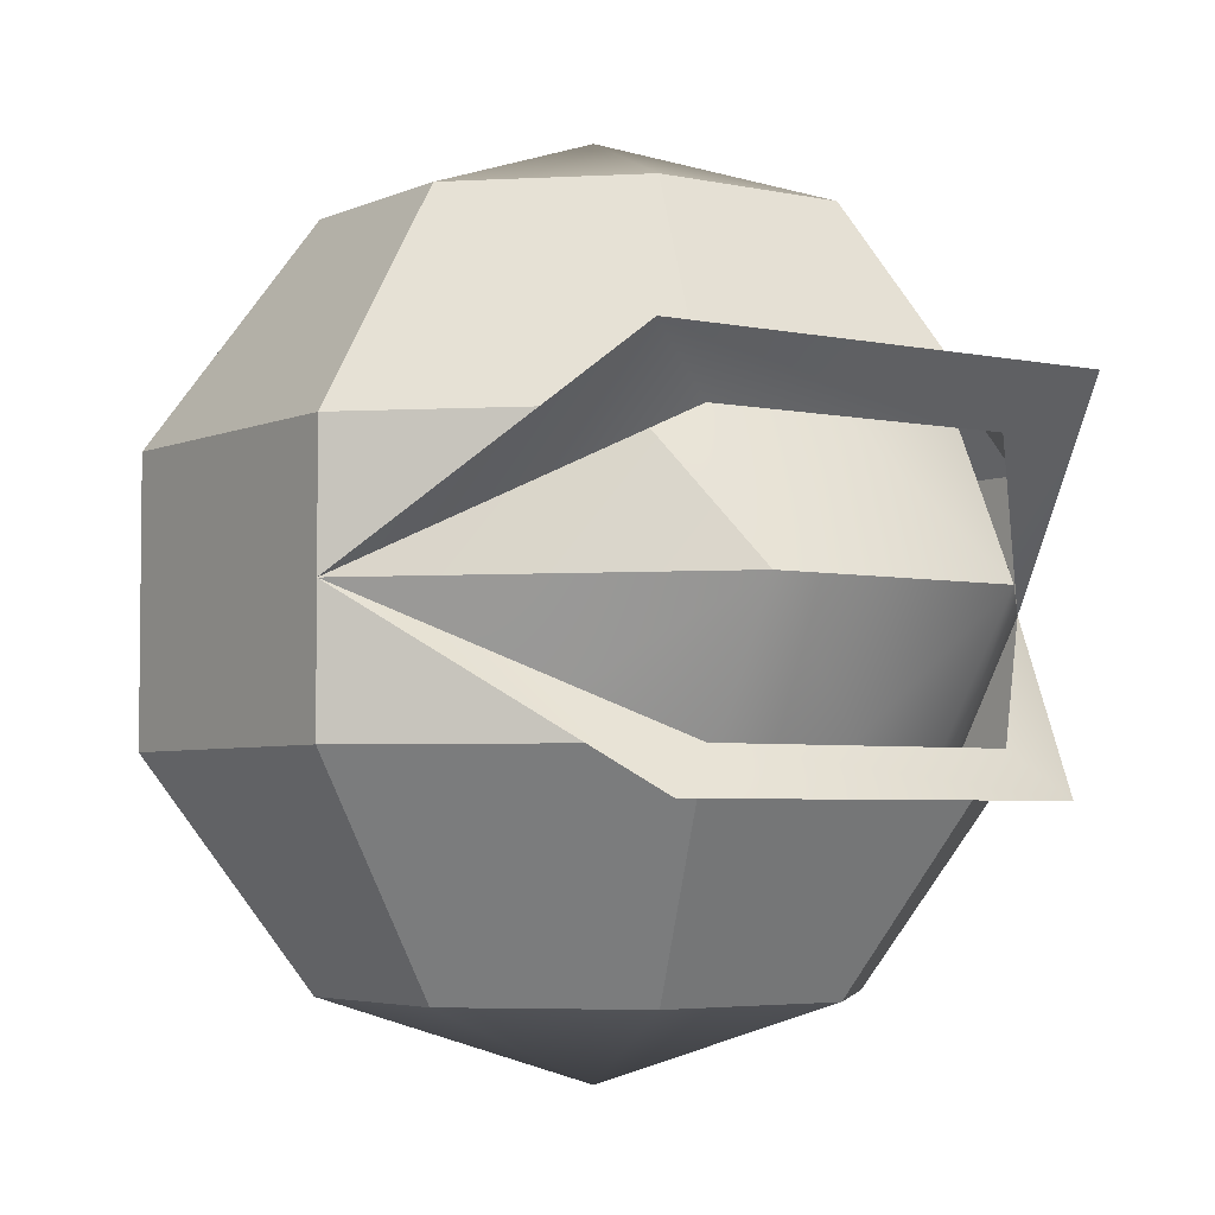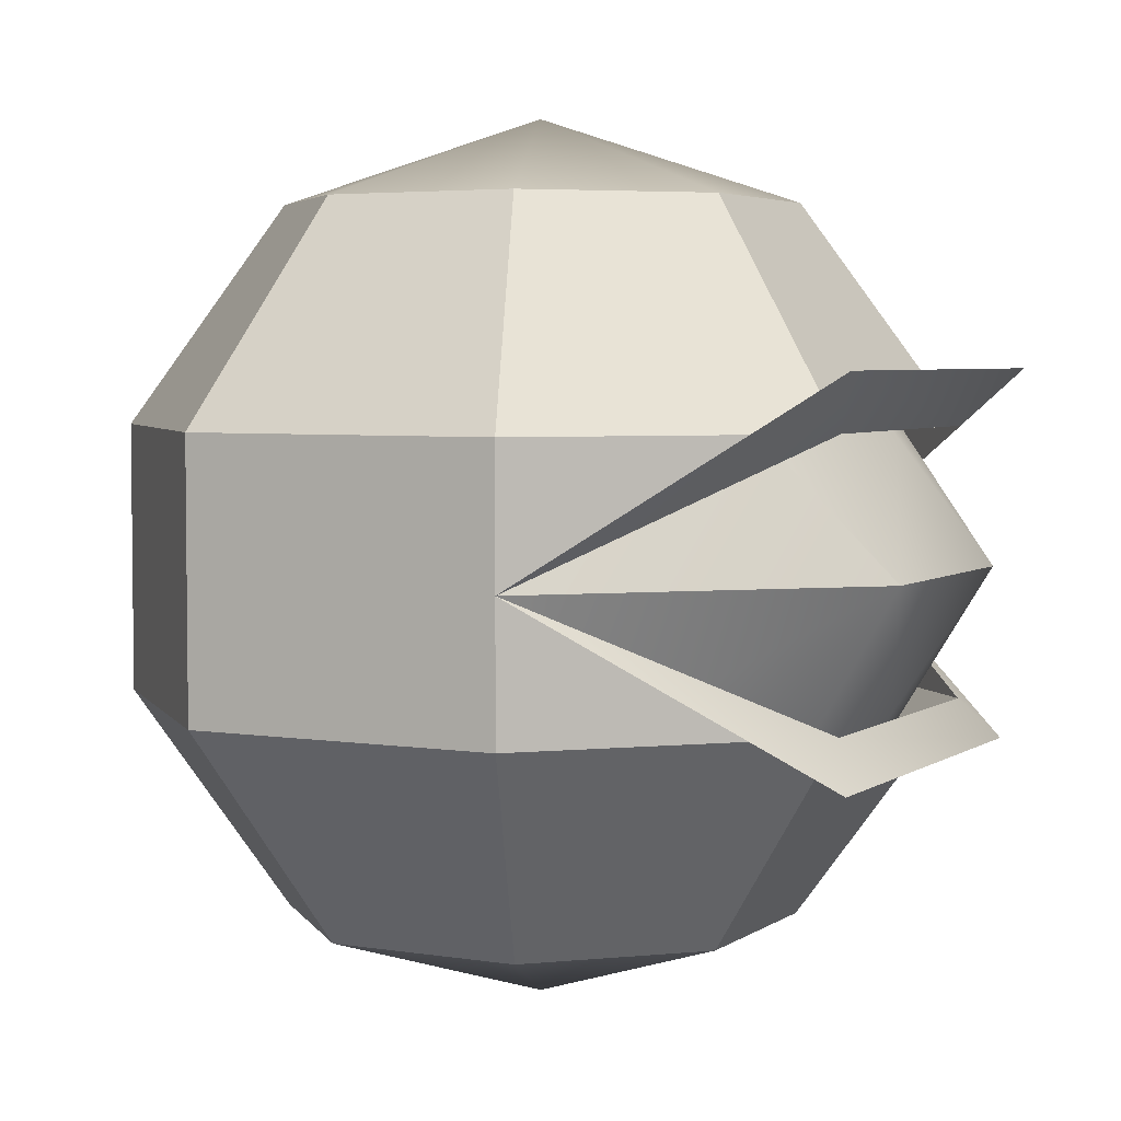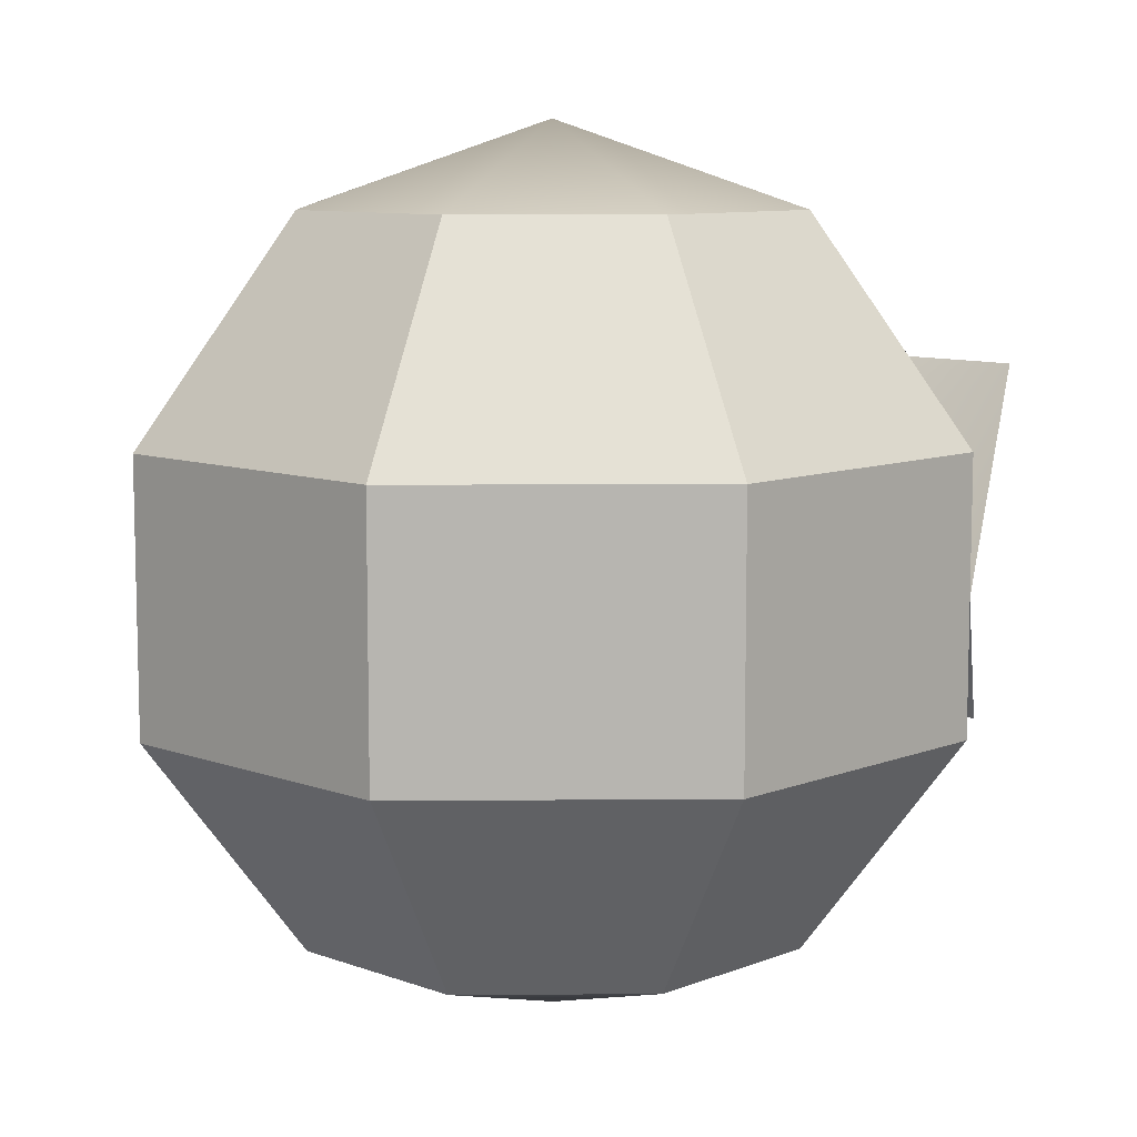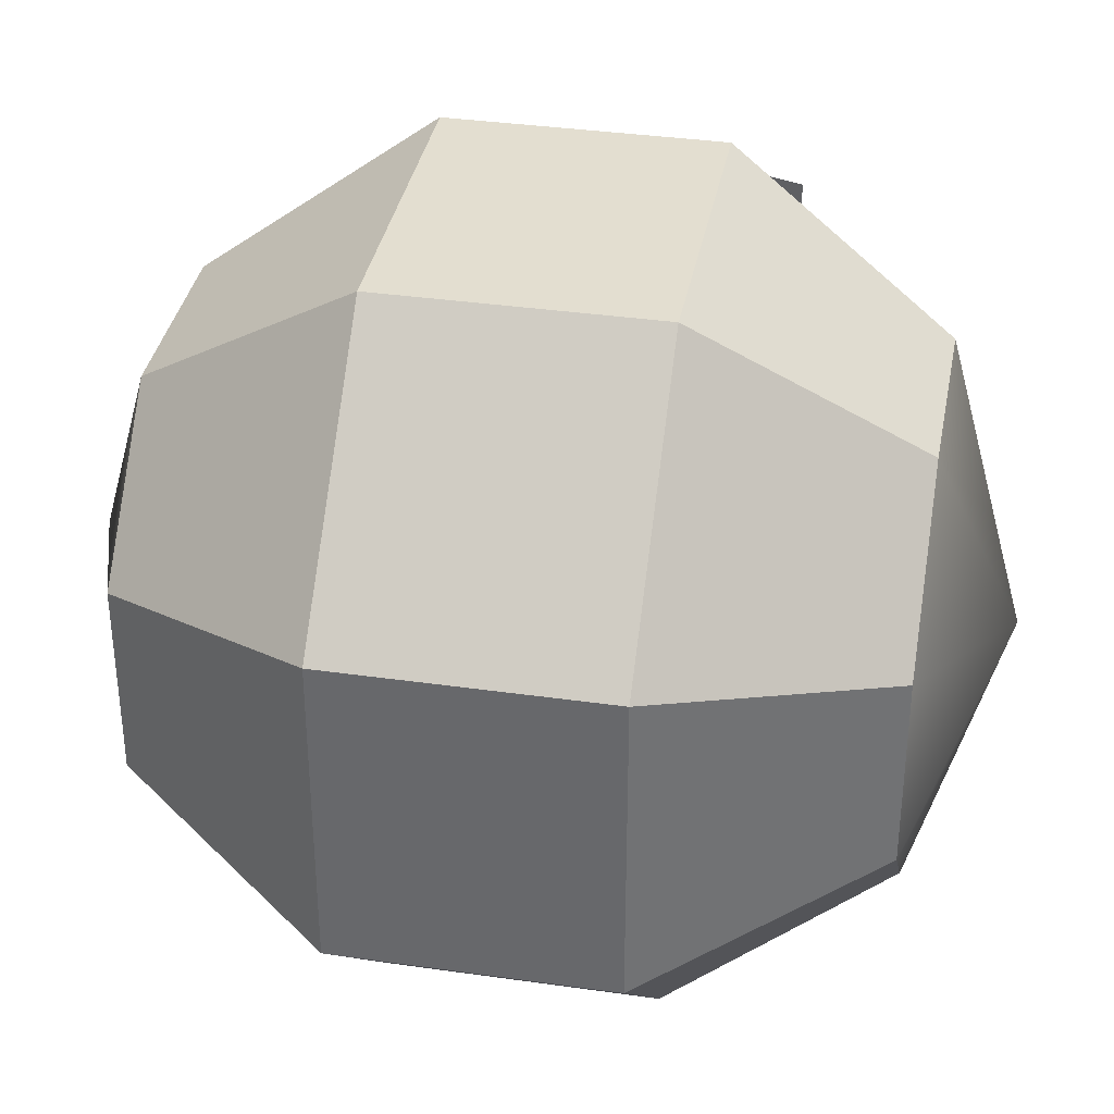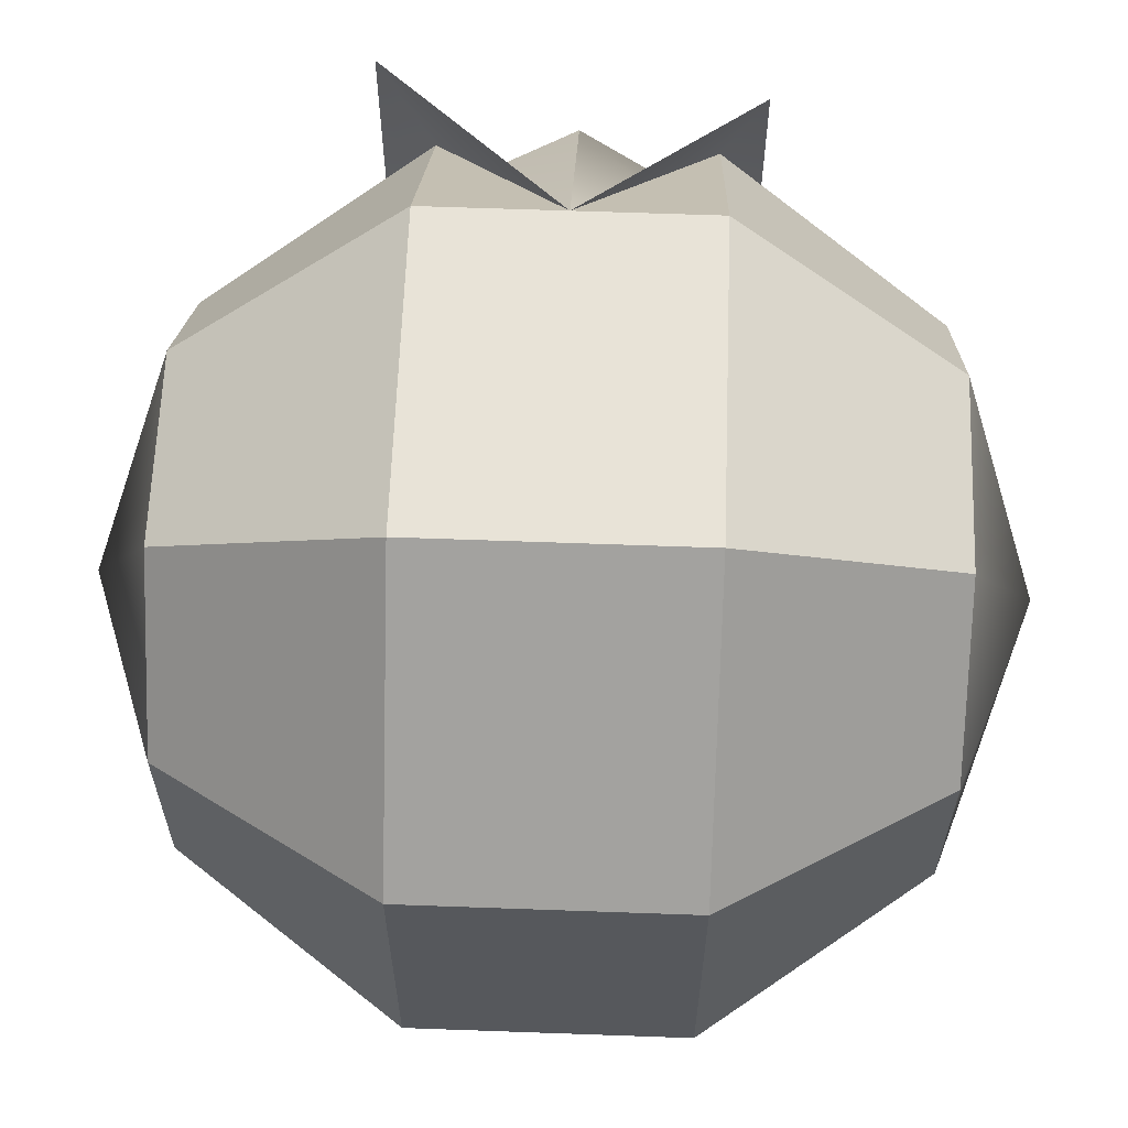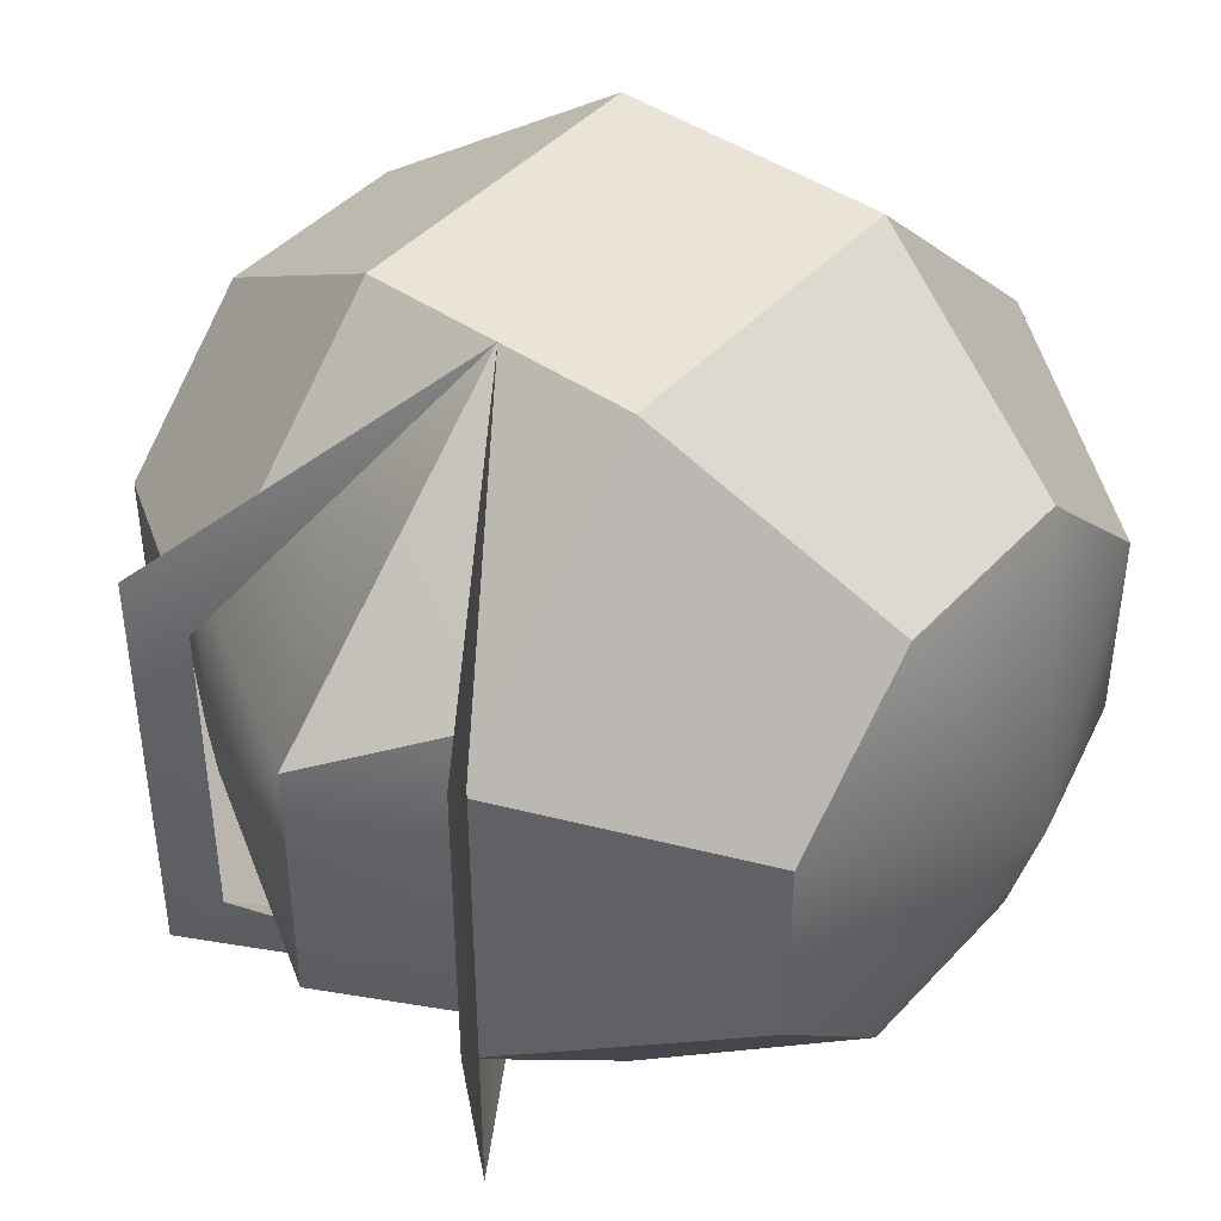
<metadata>
{"format":"obj","ext":"obj","renderer":"f3d","projection":"perspective","resolution":1024,"background":"white","views":[{"elev":-4.2,"azim":54.8,"up":"+Y"},{"elev":4.3,"azim":27.4,"up":"+Y"},{"elev":9.1,"azim":-45.9,"up":"+Y"},{"elev":35.9,"azim":-79.4,"up":"+Z"},{"elev":62.4,"azim":-87.9,"up":"+Z"},{"elev":43.7,"azim":129.0,"up":"+Z"}]}
</metadata>
<code>
g Sphere_Mesh
v 0.2249 0.809 -0.543
v 0.364 0.309 -0.8787
v 0.364 -0.309 -0.8787
v 0.2249 -0.809 -0.543
v 0.543 0.809 -0.2249
v 0.8787 0.309 0.364
v 0.8787 -0.309 0.364
v 0.543 -0.809 -0.2249
v 0.543 0.809 0.2249
v 0.8787 0.309 -0.364
v 0.8787 -0.309 -0.364
v 0.543 -0.809 0.2249
v 0.2249 0.809 0.543
v 0.364 0.309 0.8787
v 0.364 -0.309 0.8787
v 0.2249 -0.809 0.543
v -0.2249 0.809 0.543
v -0.364 0.309 0.8787
v -0.364 -0.309 0.8787
v -0.2249 -0.809 0.543
v 0 -1 -0
v 0 1 -0
v -0.543 0.809 0.2249
v -0.8787 0.309 0.364
v -0.8787 -0.309 0.364
v -0.543 -0.809 0.2249
v -0.543 0.809 -0.2249
v -0.8787 0.309 -0.364
v -0.8787 -0.309 -0.364
v -0.543 -0.809 -0.2249
v -0.2249 0.809 -0.543
v -0.364 0.309 -0.8787
v -0.364 -0.309 -0.8787
v -0.2249 -0.809 -0.543
v 0.364 0 0.8787
v 0.9683 0.4376 0.5404
v 0.9683 0.4376 -0.5404
v 0.364 0 -0.8787
v 0.941 -0.4103 0.4819
v 0.941 -0.4103 -0.4819
v 0.9818 0 0.2929
v 0.9818 0 -0.2929
v 0.8584 0.2987 0
v 0.8584 -0.2987 0
v 0.7007 0.5539 0
v 0.6247 -0.5893 0.2589
v 0.5151 0.5433 -0.4941
v 0.2944 0.4045 -0.7109
v 0.5151 0.5433 0.4941
v 0.2944 0.4045 0.7109
v 0.2944 -0.4045 0.7109
v 0.2944 -0.4045 -0.7109
v 0.6247 -0.5893 -0.2589
v 0.6457 -0.5881 0
v 0.364 0 0.8787
v 0.364 0 -0.8787
g off
g Sphere_Material.001
f 21 34 4
f 31 22 1
f 33 4 34
f 31 2 32
f 3 8 4
f 1 10 2
f 21 4 8
f 6 14 55
f 1 22 5
f 11 12 8
f 5 6 10
f 21 8 12
f 3 38 11
f 5 22 9
f 7 16 12
f 6 13 14
f 21 12 16
f 2 10 38
f 9 22 13
f 15 20 16
f 13 18 14
f 21 16 20
f 13 22 17
f 19 26 20
f 18 23 24
f 21 20 26
f 17 22 23
f 25 30 26
f 24 27 28
f 21 26 30
f 23 22 27
f 29 34 30
f 27 32 28
f 21 30 34
f 27 22 31
f 10 36 6
f 37 10 38
f 15 7 55
f 6 36 55
f 7 40 11
f 7 55 39
f 11 40 38
f 43 47 45
f 46 44 41
f 53 44 54
f 42 41 44
f 49 35 41
f 51 41 35
f 56 47 42
f 2 38 32
f 3 33 38
f 38 33 32
f 28 33 29
f 24 29 25
f 18 25 19
f 14 18 55
f 15 55 19
f 19 55 18
f 43 49 41
f 42 52 56
f 33 3 4
f 31 1 2
f 3 11 8
f 1 5 10
f 11 7 12
f 5 9 6
f 7 15 16
f 6 9 13
f 15 19 20
f 13 17 18
f 19 25 26
f 18 17 23
f 25 29 30
f 24 23 27
f 29 33 34
f 27 31 32
f 10 37 36
f 7 39 40
f 43 42 47
f 46 54 44
f 53 42 44
f 42 43 41
f 49 50 35
f 51 46 41
f 56 48 47
f 28 32 33
f 24 28 29
f 18 24 25
f 43 45 49
f 42 53 52

</code>
